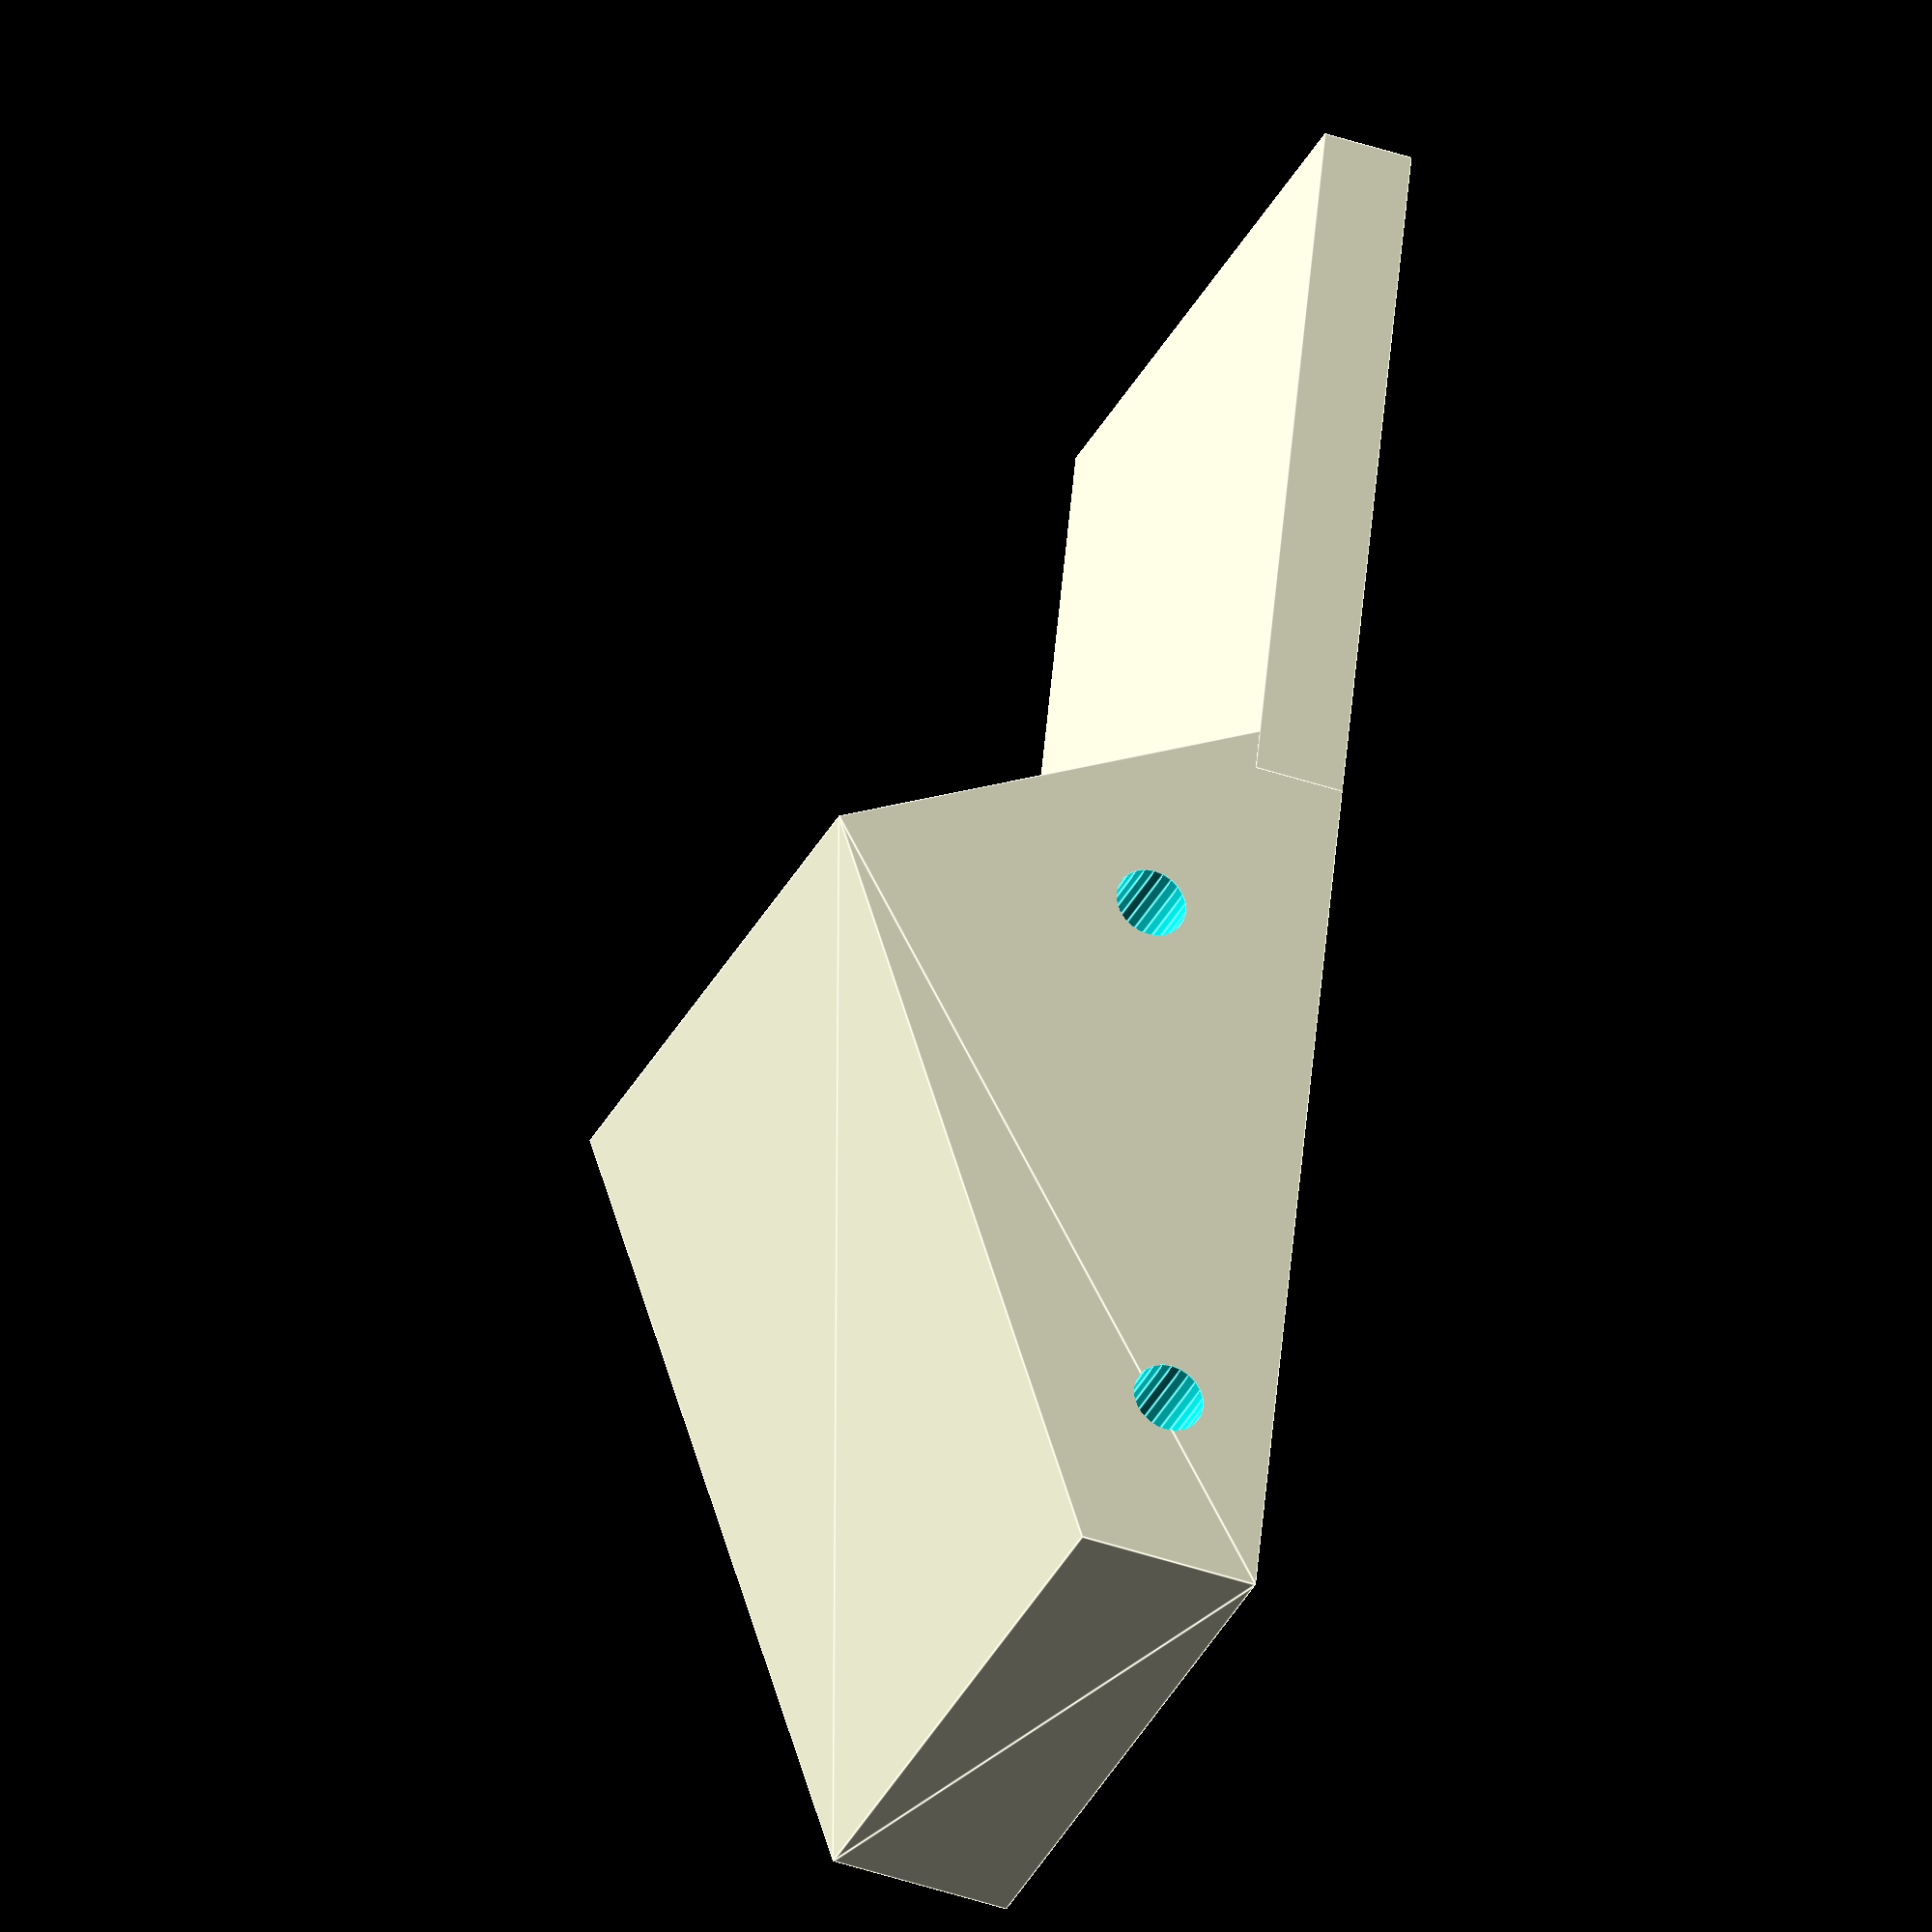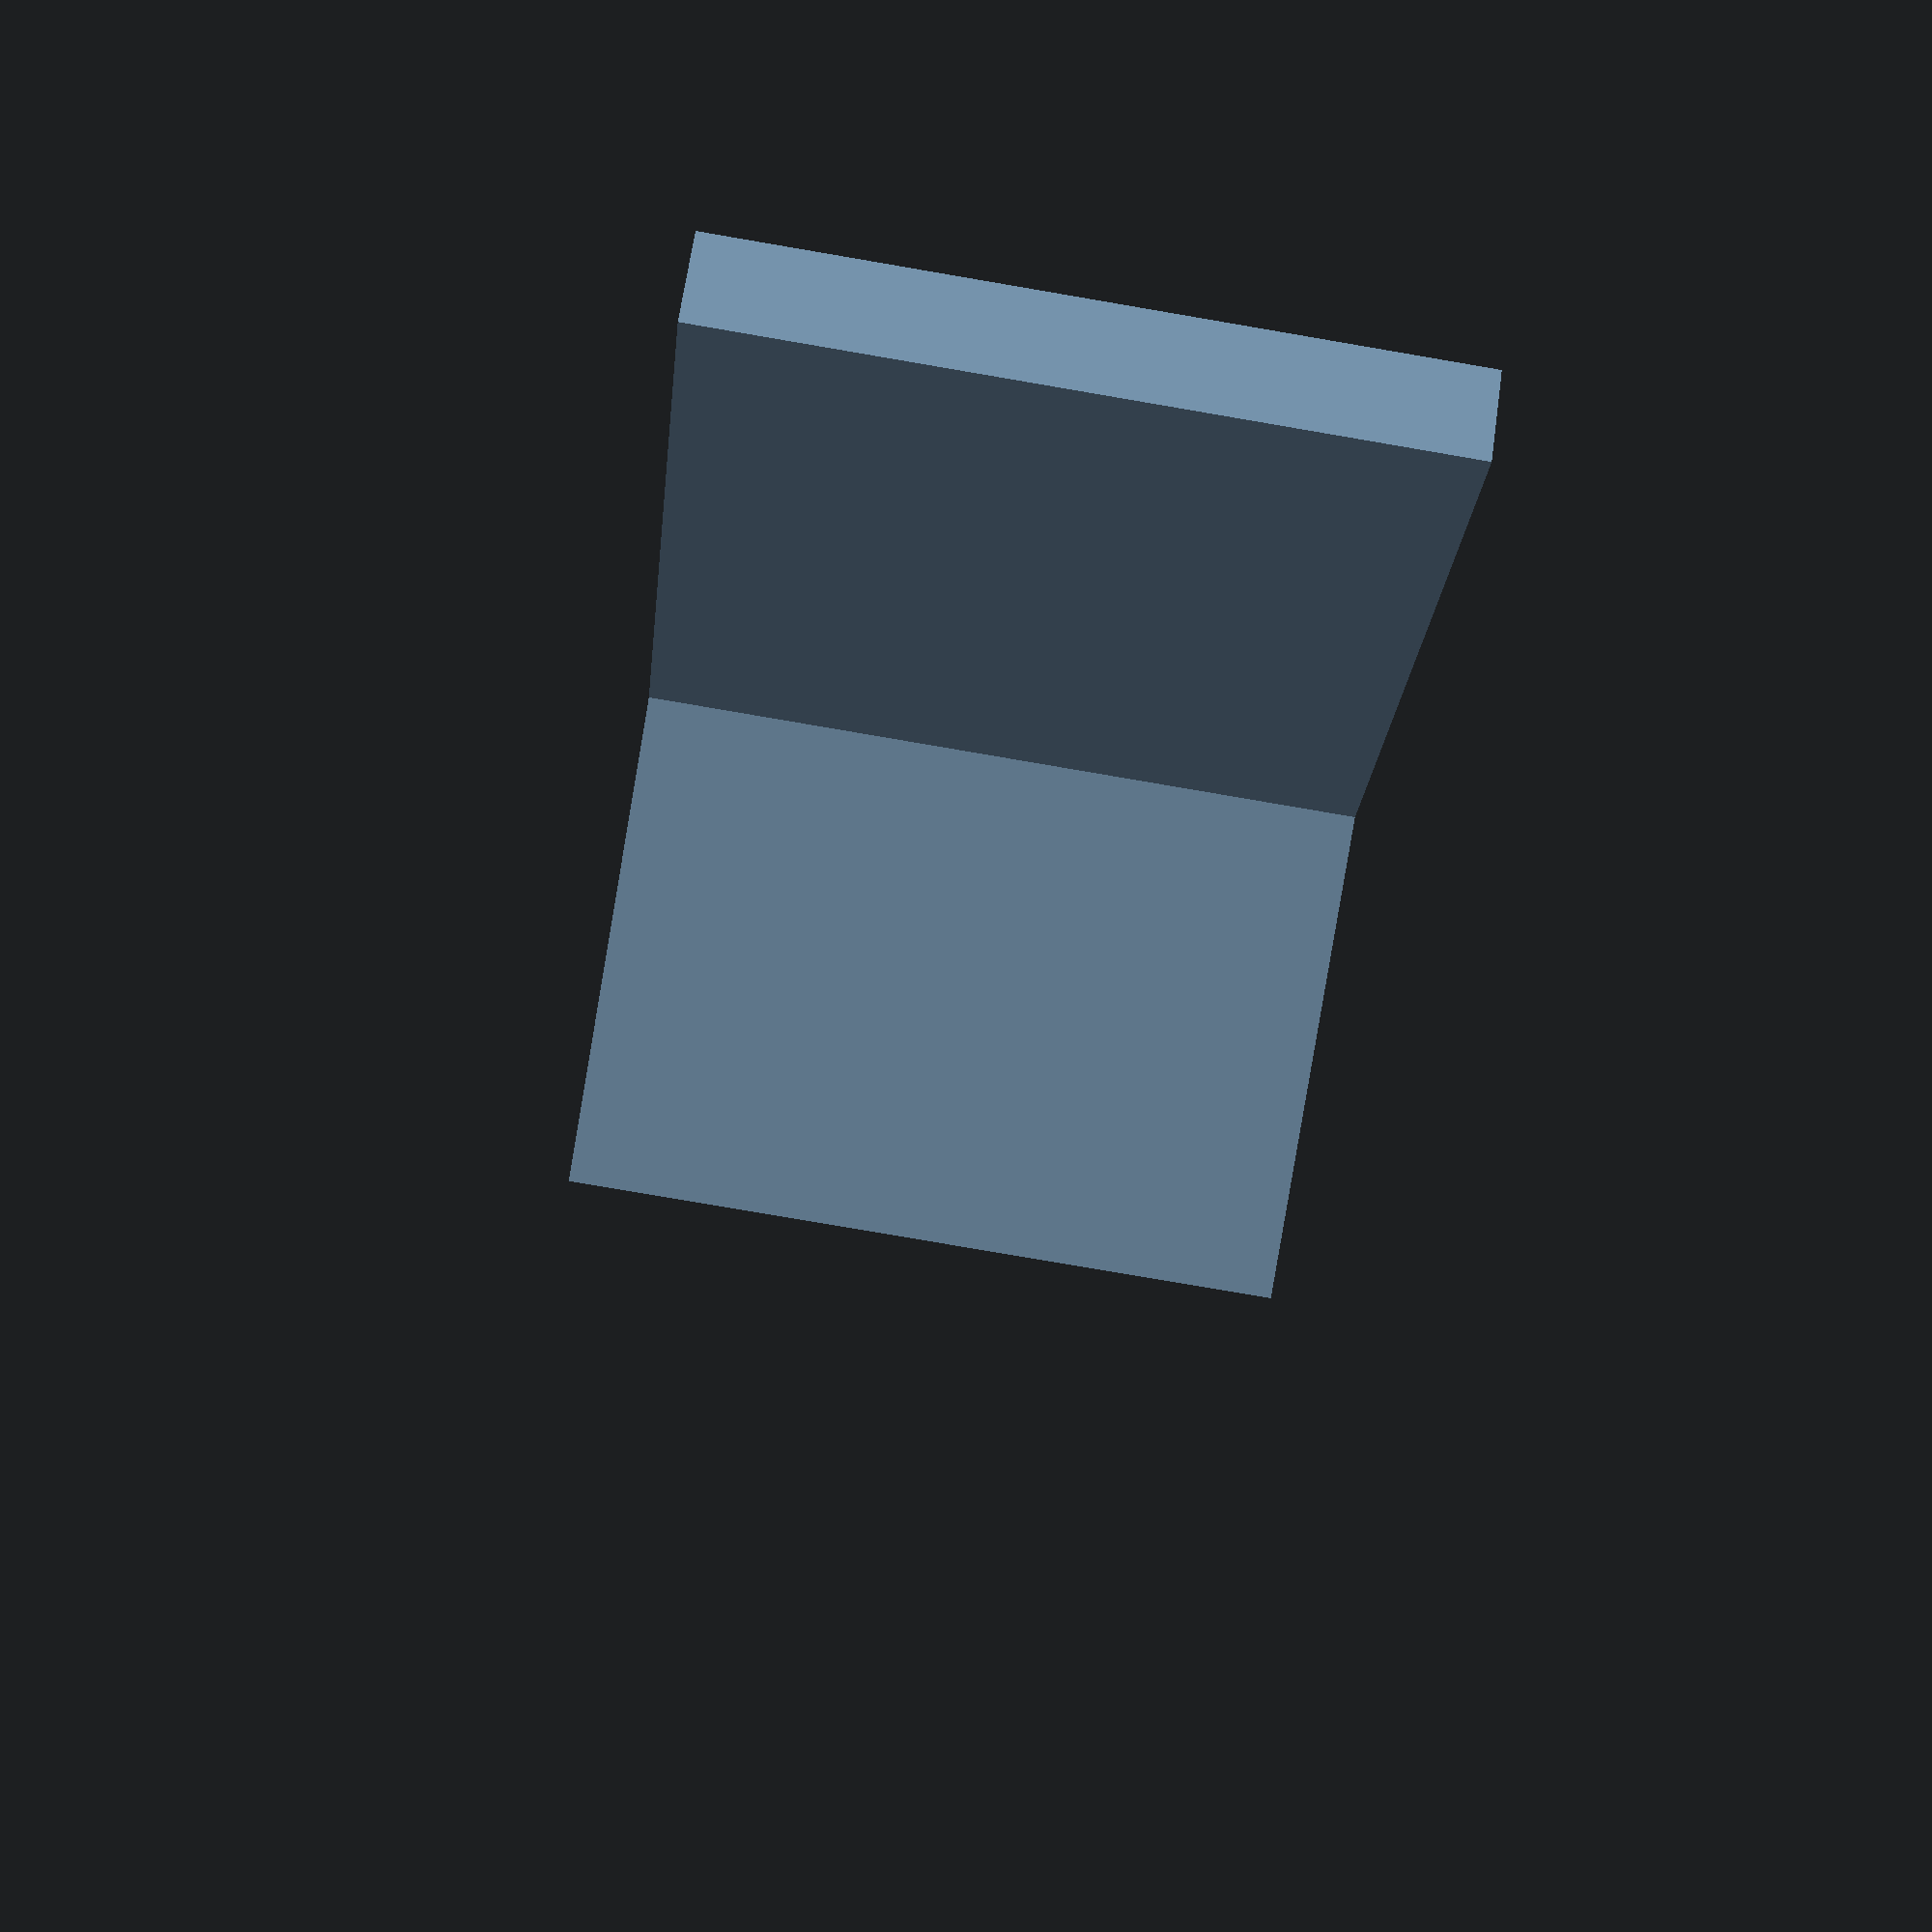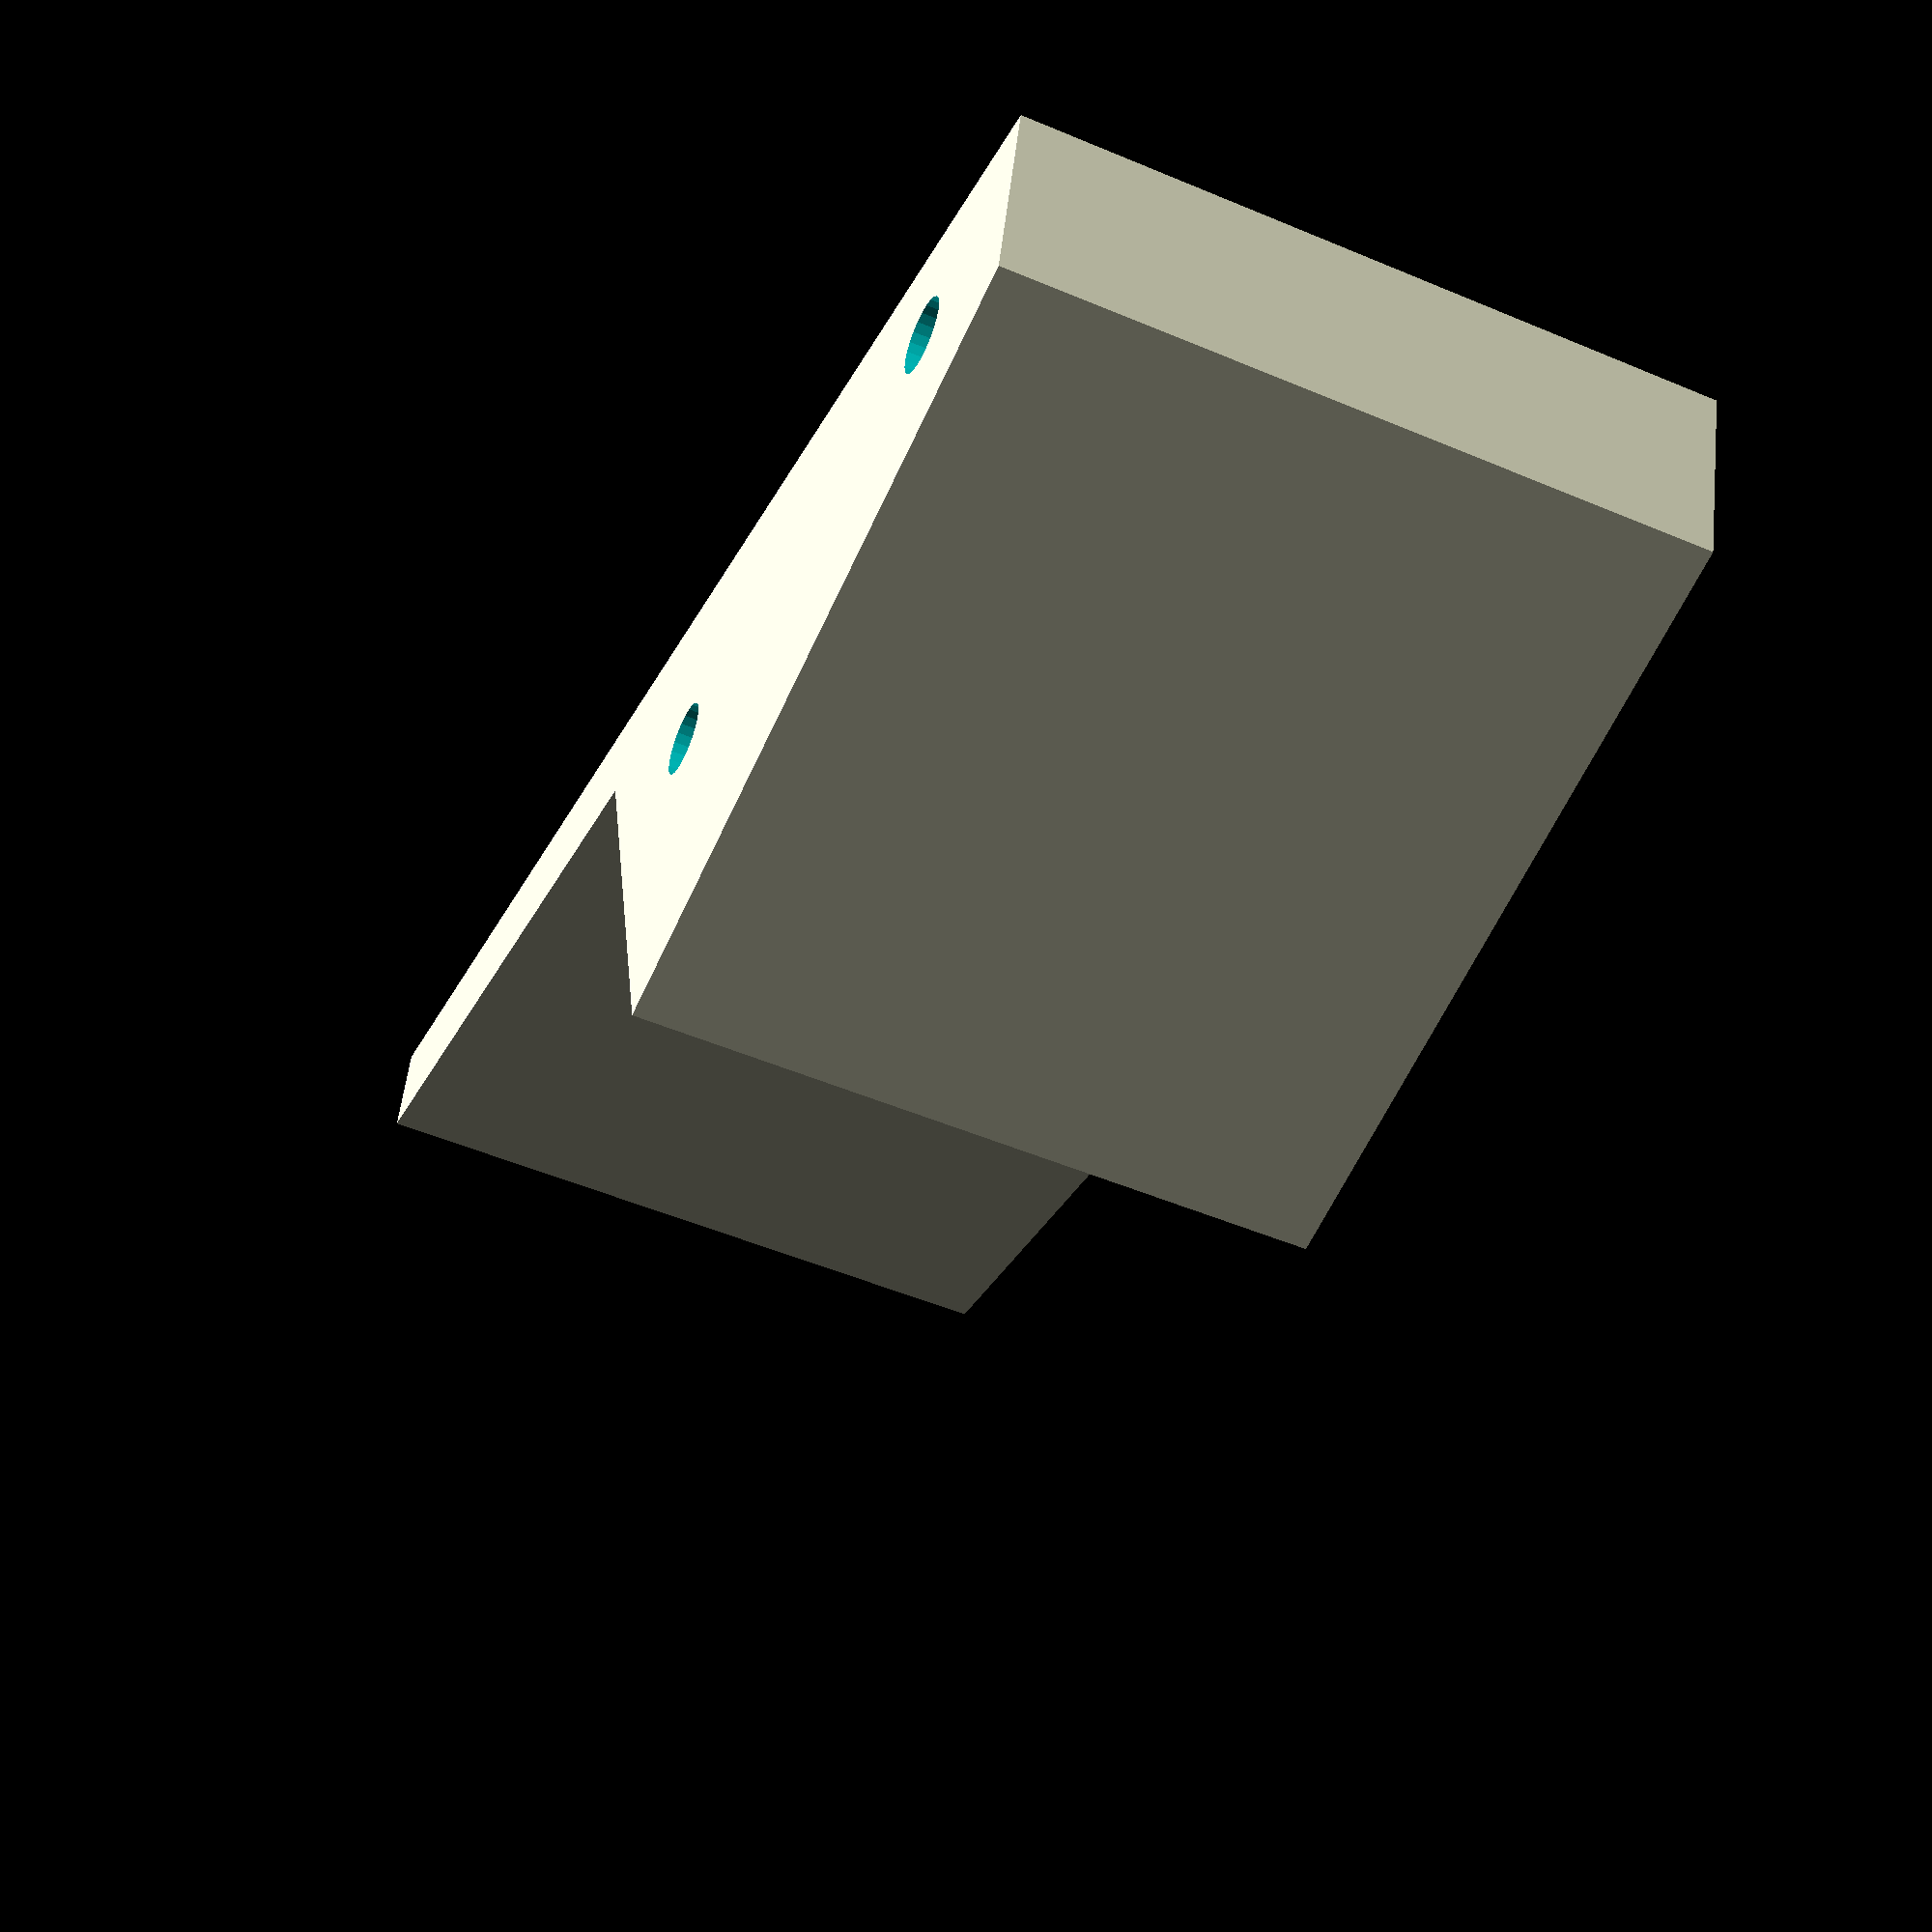
<openscad>

$fn = $preview ? 24 : 180;


    // variables
    margin              =   0.01;
    bottom_thickness    =  38;
    Part_Angle          = -24;
    C_Part_x1           =  45;
    C_Part_y1           =  40;

    C_Part_x2           =  27;
    C_Part_y2           =  40;

    Angle               =  37;

    screw_hole_h        =  20;
    screw_hole_d        =   2.5;
    
    wall_thickness      =   4;
    round_edge_r        =   5;
 

module M3InsertHole(Insert_D=4, Insert_H=6.7)
{
    // Centre x & y , and zero z 
    translate([0,0,Insert_H/2]) 
    cylinder(h=Insert_H, d=Insert_D,center = true);
}
 
difference(){
    
    union(){
        
        CubePoints = [
          [  0,  0,  0 ],  //0
          [ 10,  0,  0 ],  //1
          [ 28, 40,  0 ],  //2
          [  0, 55,  0 ],  //3
          [  0,  0, 38 ],  //4
          [ 10,  0, 38 ],  //5
          [ 28, 40, 38 ],  //6
          [  0, 55, 38 ]]; //7
          
        CubeFaces = [
          [0,1,2,3],  // bottom
          [4,5,1,0],  // front
          [7,6,5,4],  // top
          [5,6,2,1],  // right
          [6,7,3,2],  // back
          [7,4,0,3]]; // left
          
        polyhedron( CubePoints, CubeFaces );
        
        translate([0,55-5,0])cube([5,40,38]);
    }
    
    translate([ 6,10,-0.01]) M3InsertHole();
    translate([ 10,40,-0.01]) M3InsertHole();
    translate([ 6,10,bottom_thickness-margin-6.5]) M3InsertHole();
    translate([ 10,40,bottom_thickness-margin-6.5]) M3InsertHole();
   
}

</openscad>
<views>
elev=29.3 azim=354.3 roll=159.4 proj=o view=edges
elev=260.4 azim=325.9 roll=99.7 proj=p view=solid
elev=50.3 azim=75.0 roll=245.1 proj=p view=wireframe
</views>
